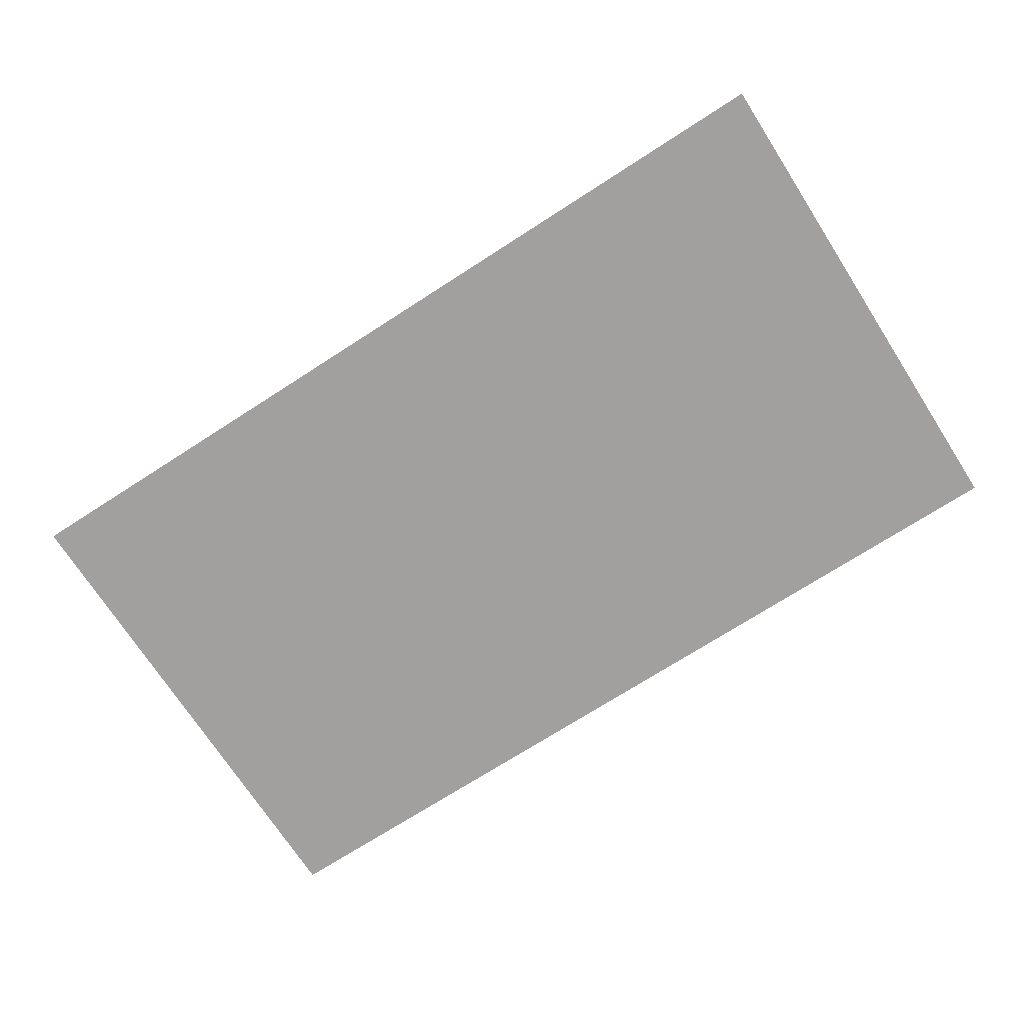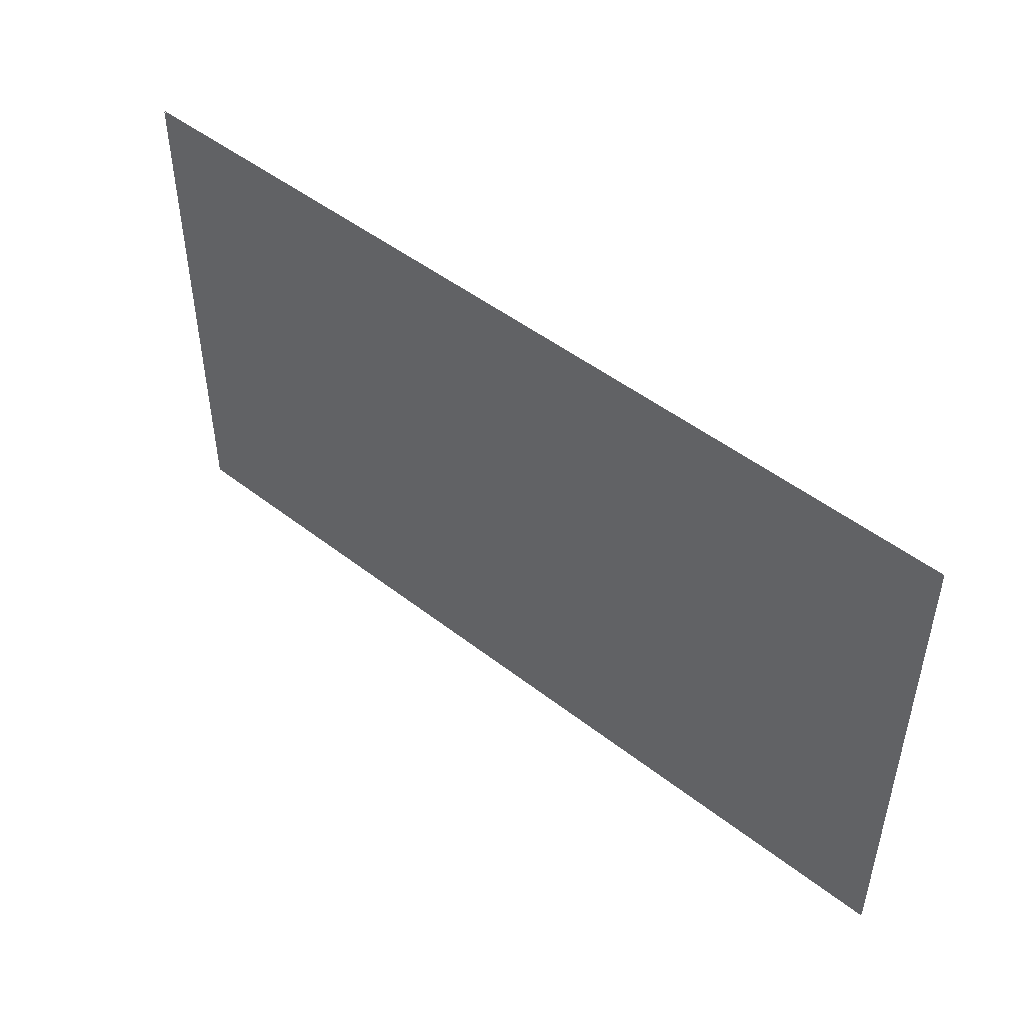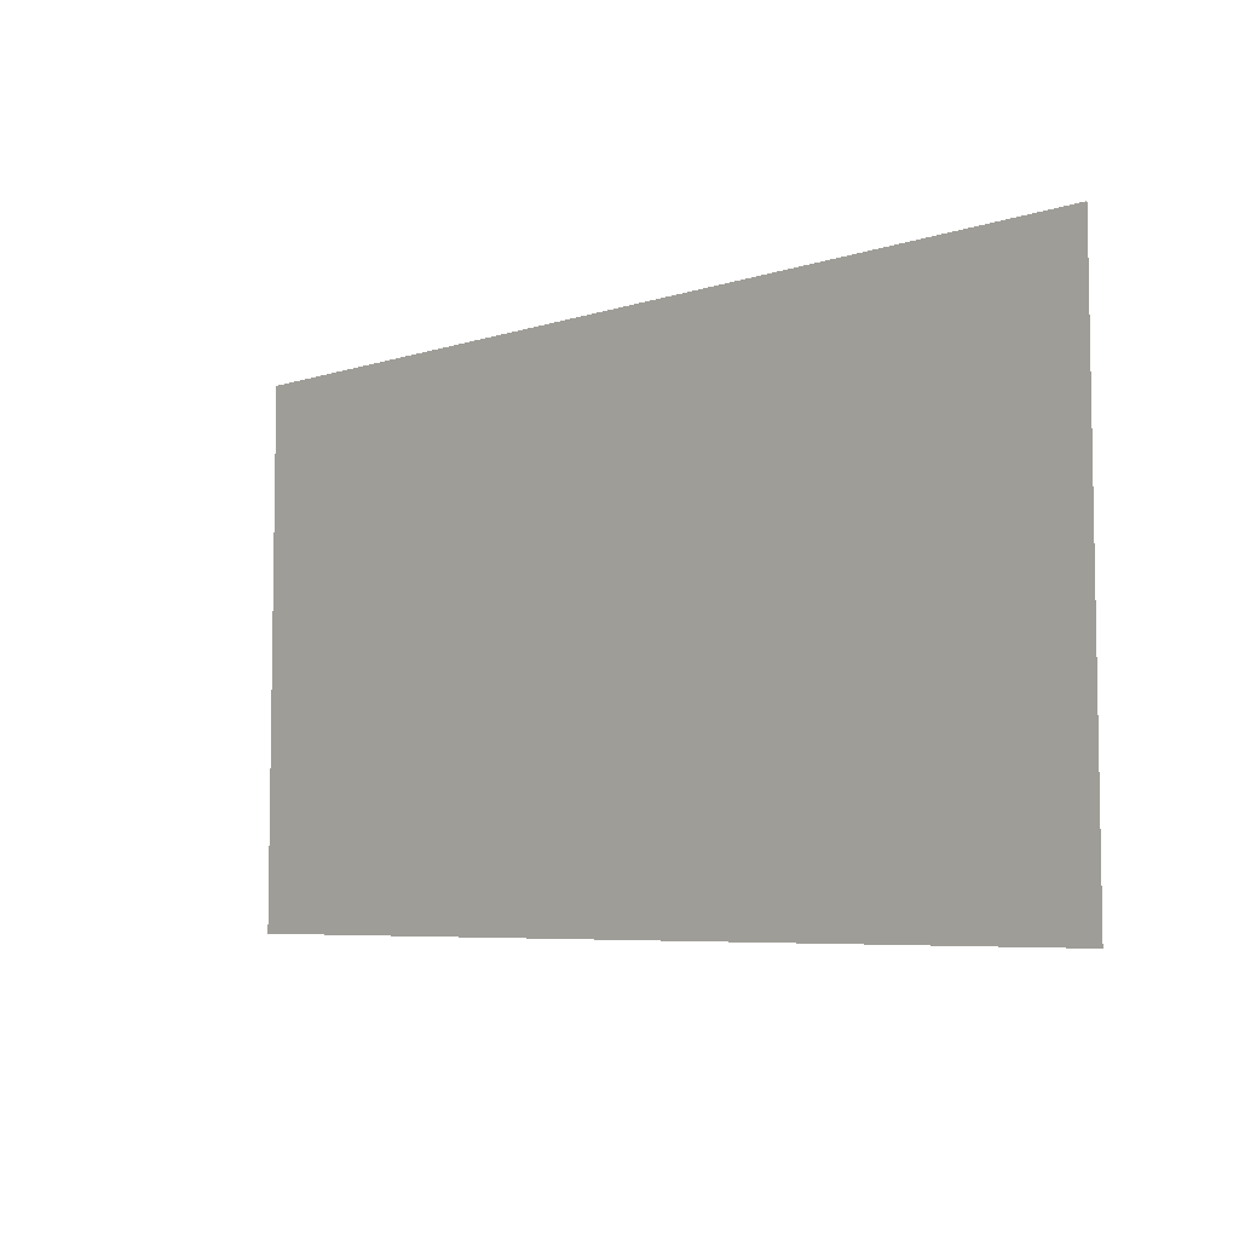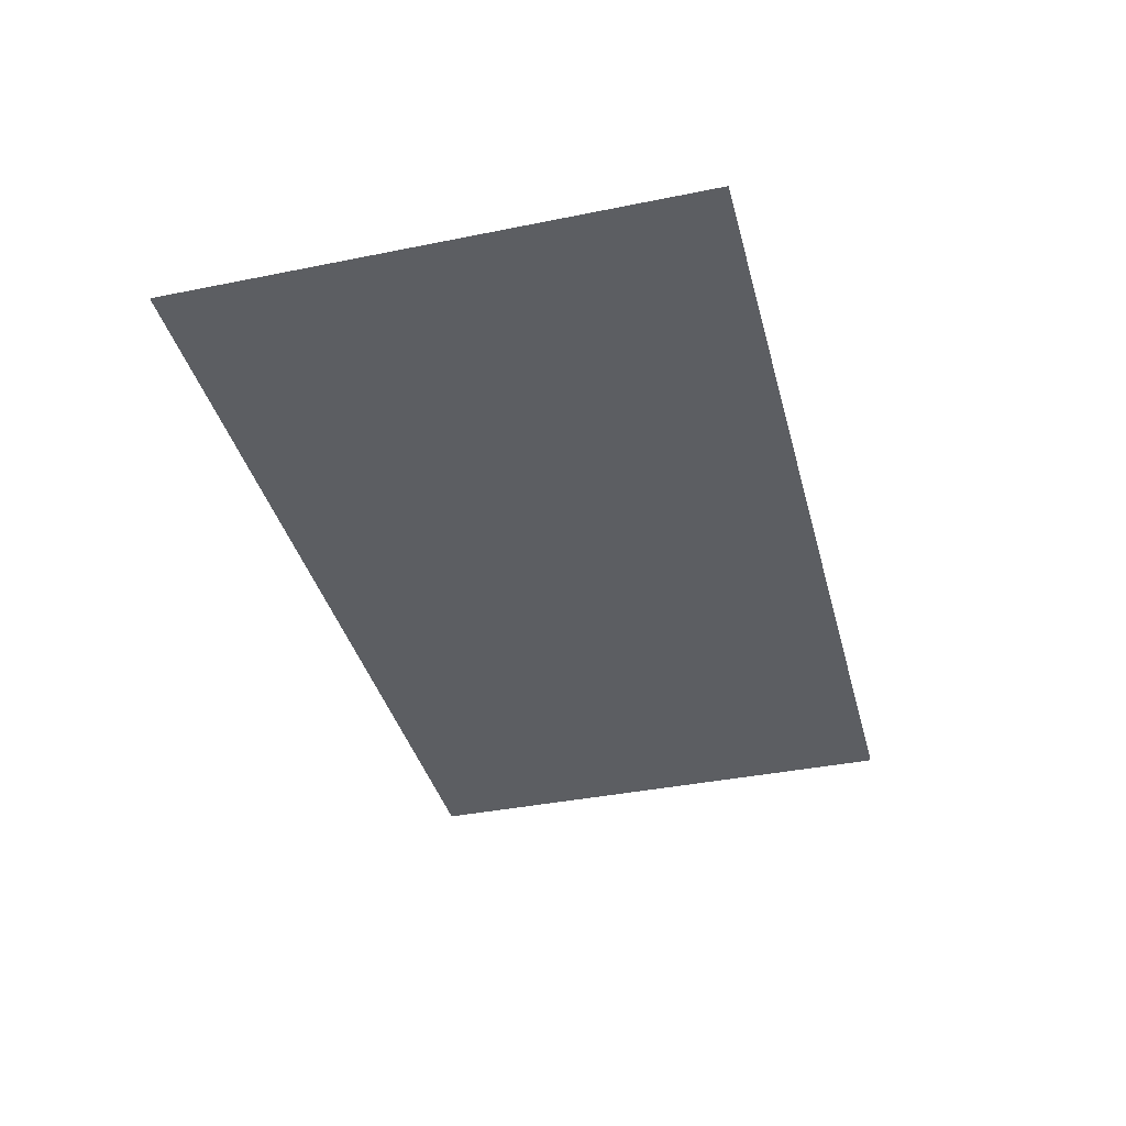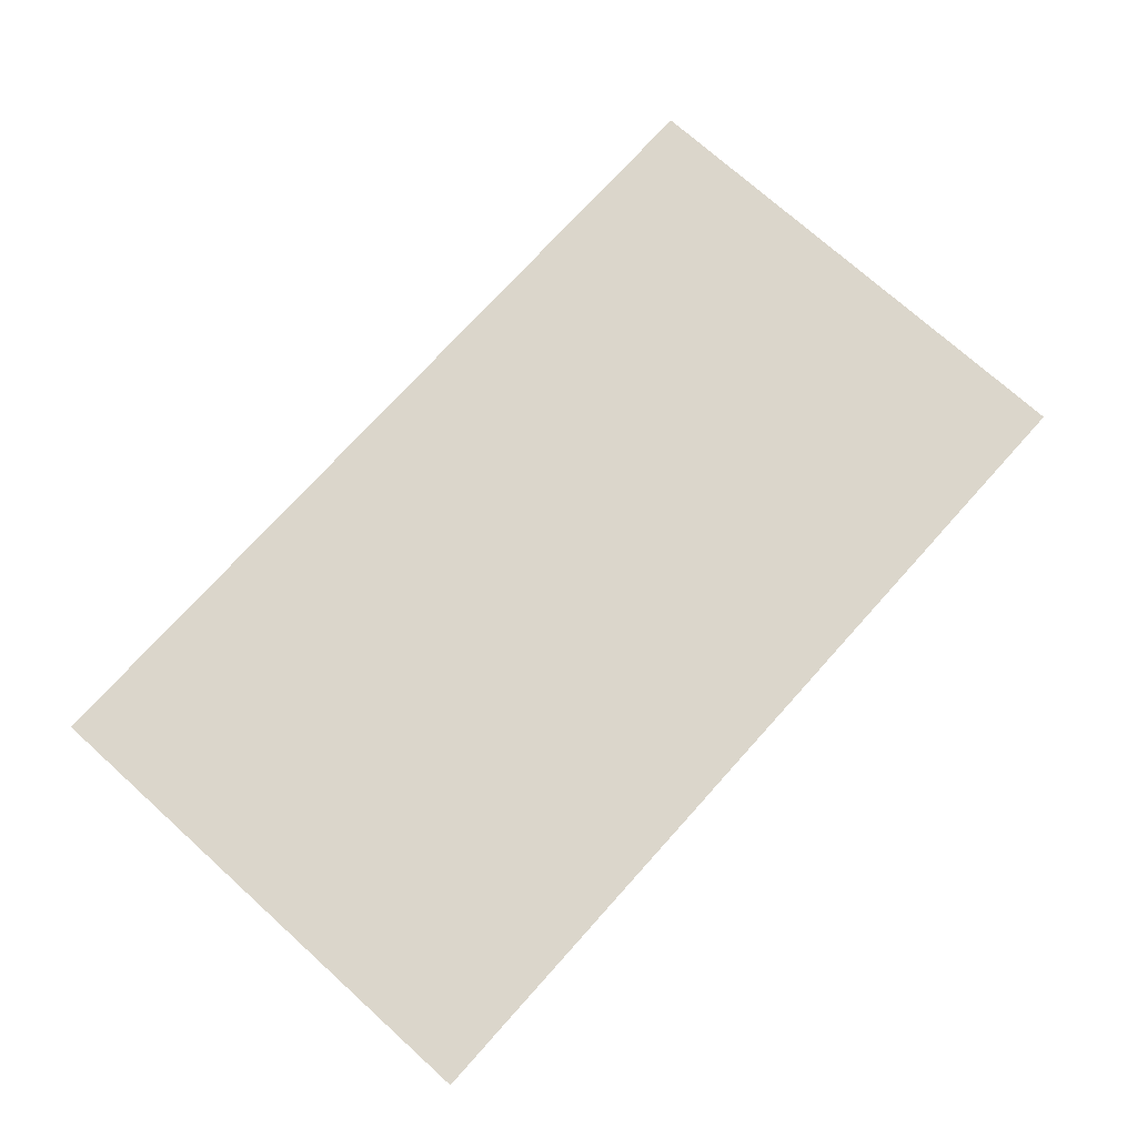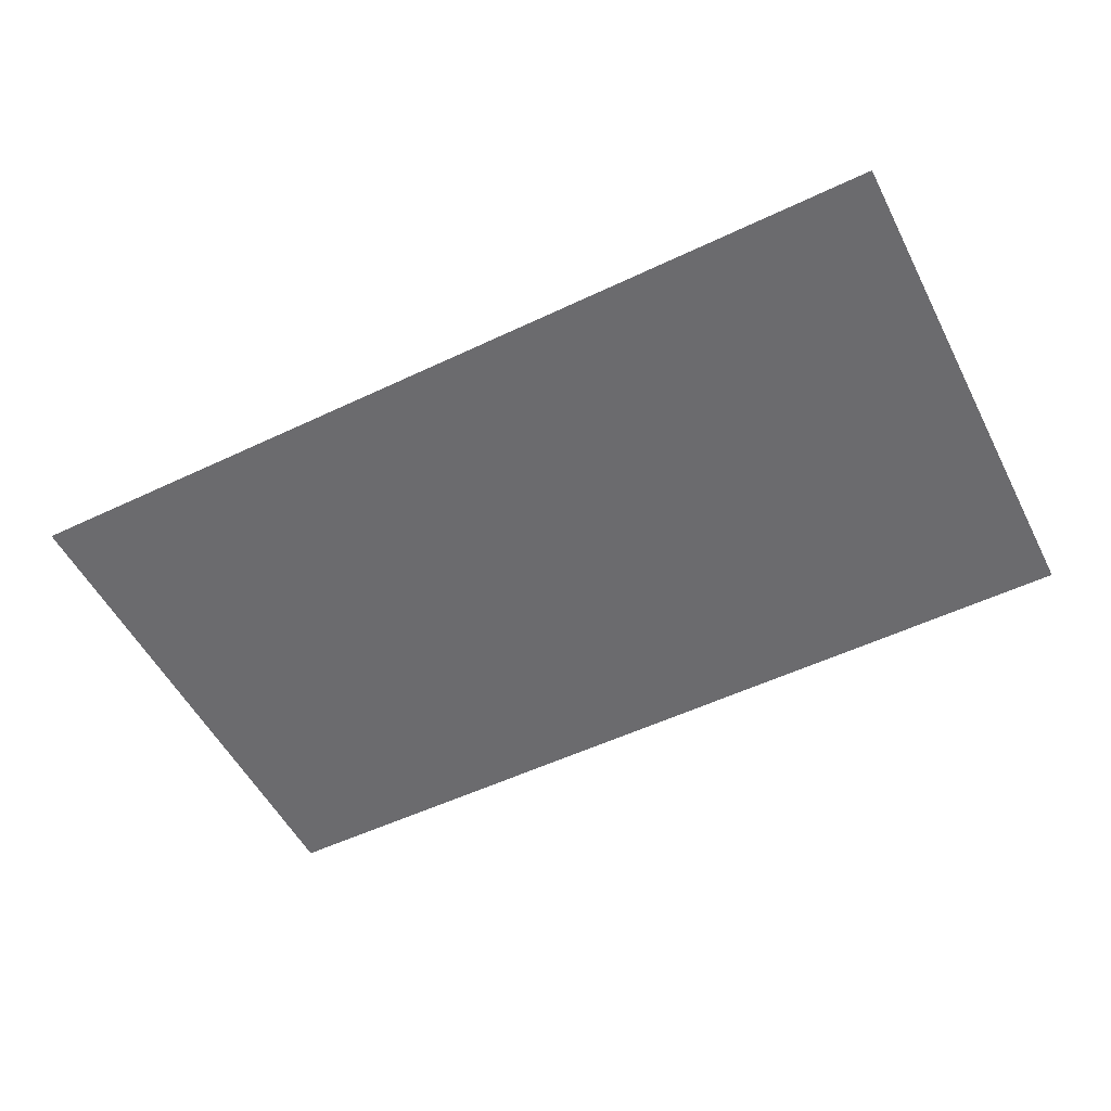
<metadata>
{"format":"obj","ext":"obj","renderer":"f3d","projection":"perspective","resolution":1024,"background":"white","views":[{"elev":-71.9,"azim":-147.2,"up":"+Z"},{"elev":48.2,"azim":41.1,"up":"+Y"},{"elev":-6.3,"azim":44.2,"up":"+Y"},{"elev":-38.2,"azim":104.4,"up":"+Z"},{"elev":73.6,"azim":-48.0,"up":"+Z"},{"elev":-53.5,"azim":-153.1,"up":"+Z"}]}
</metadata>
<code>
v 97.43 165.6 2.365
v -97.48 165.6 2.365
v 97.43 54.76 2.365
v -97.48 54.76 2.365
v 97.43 54.76 2.08
v -97.48 54.76 2.08
v 97.43 165.6 2.08
v -97.48 165.6 2.08
f 1 2 4 3
f 5 6 8 7

</code>
